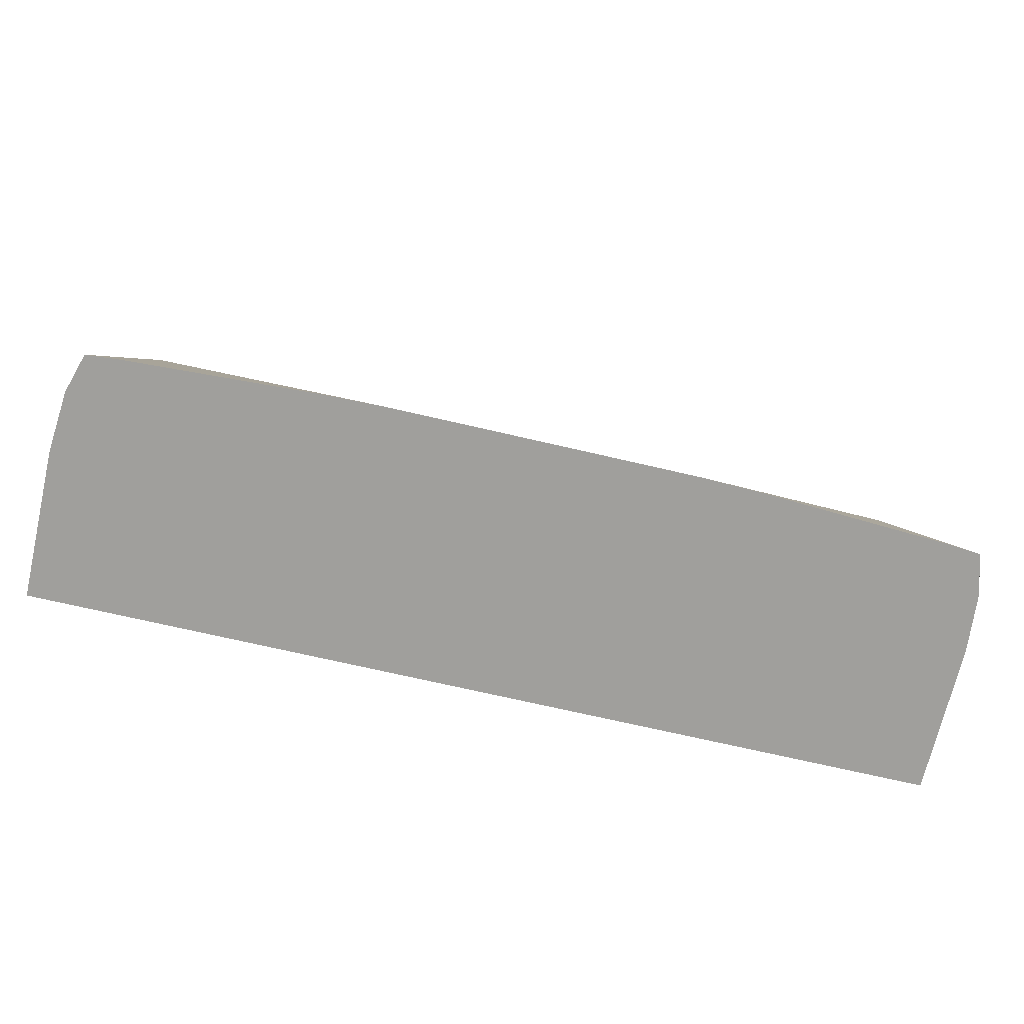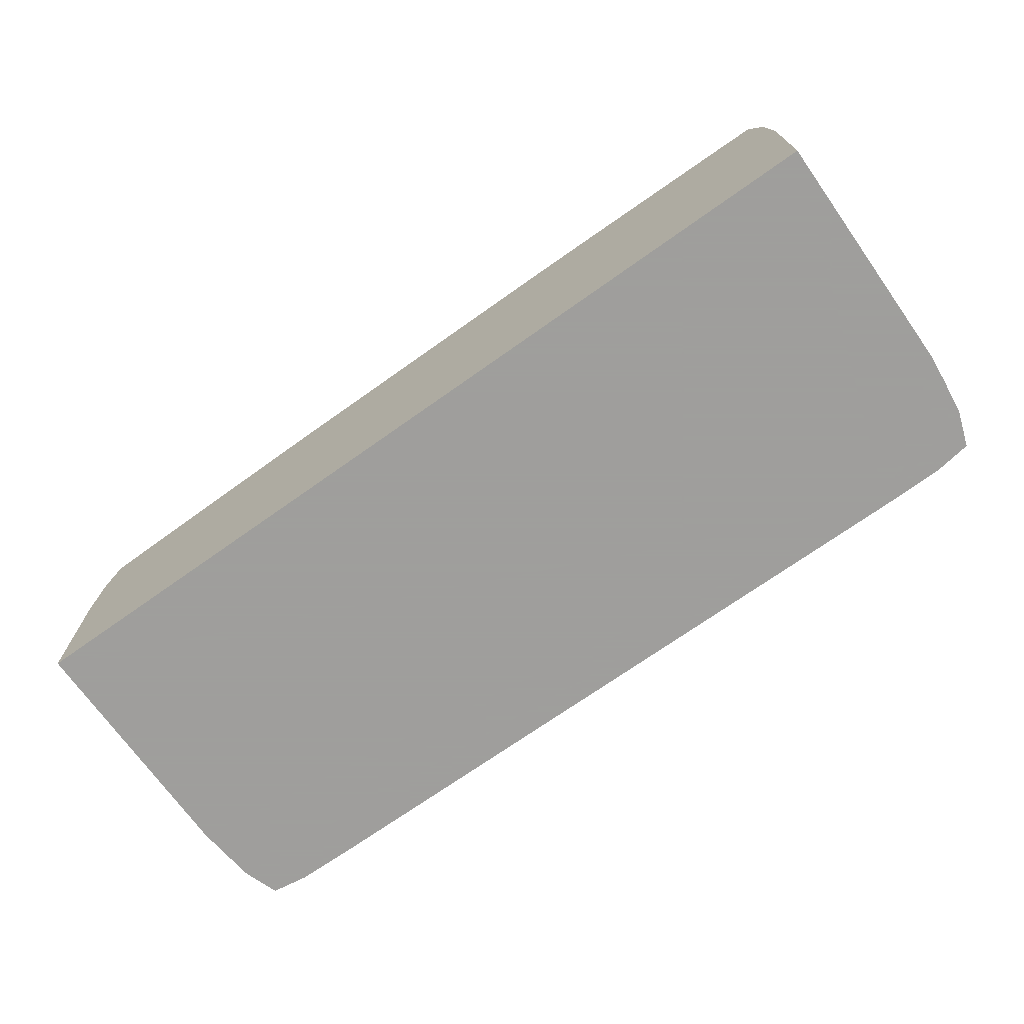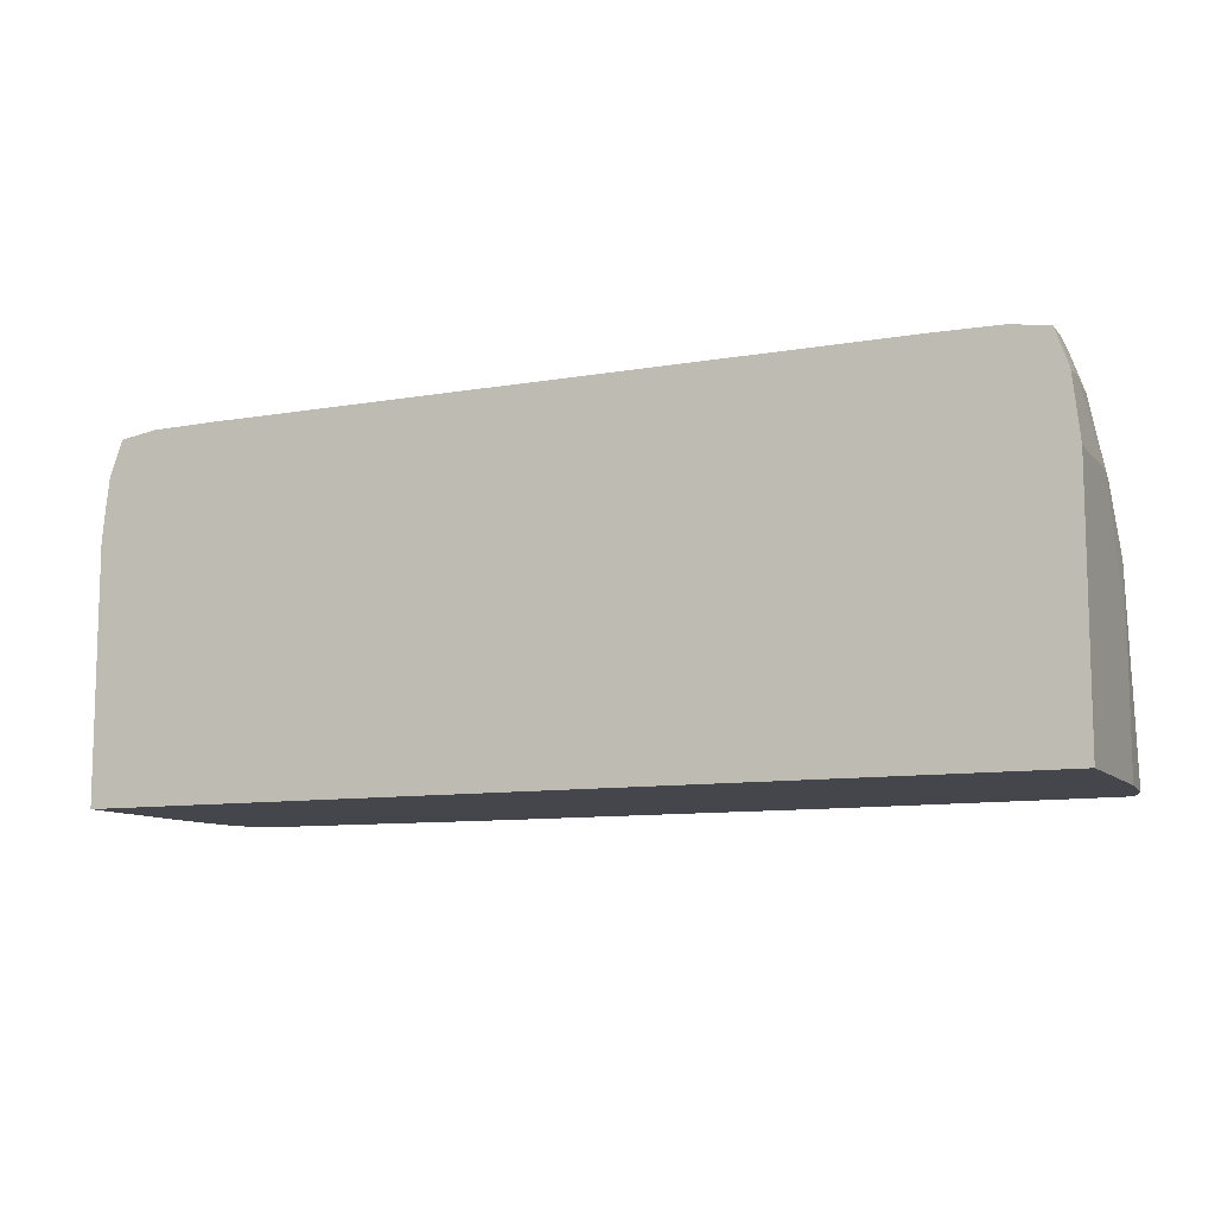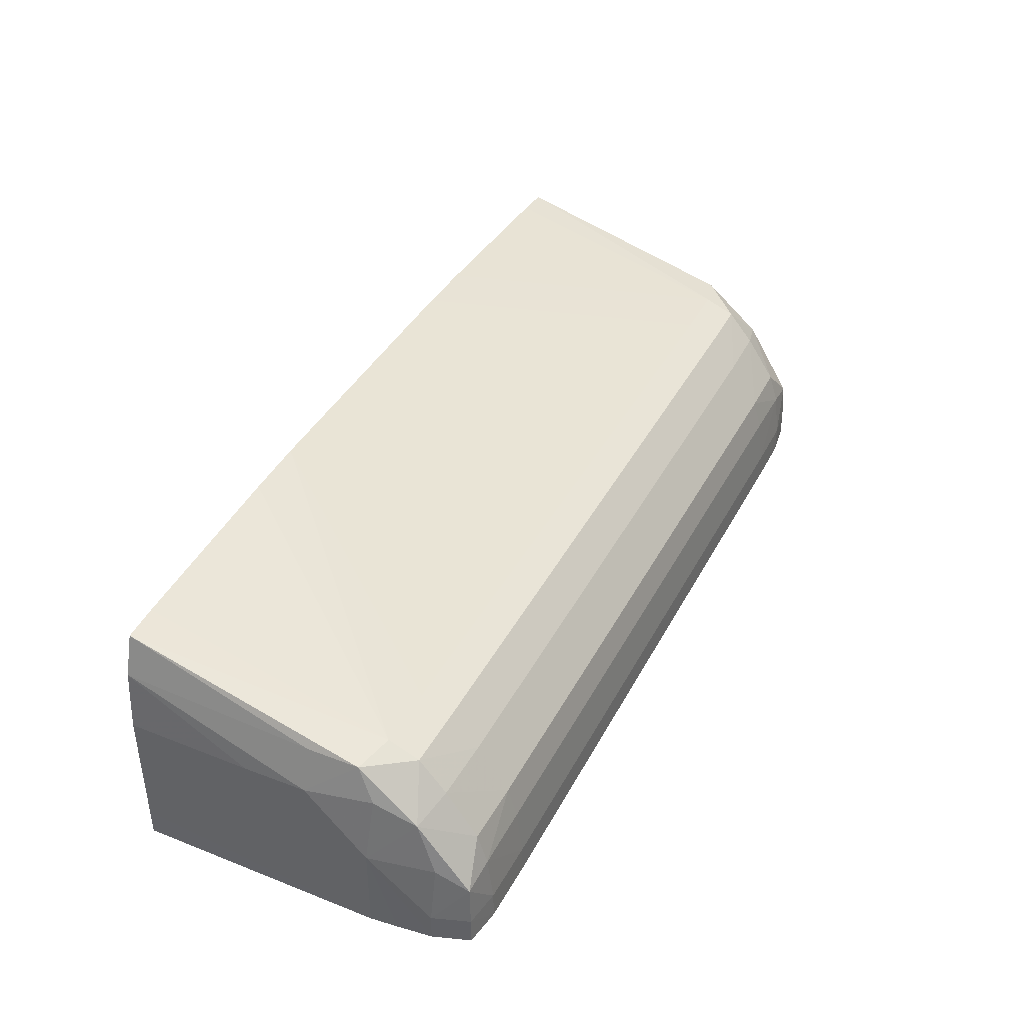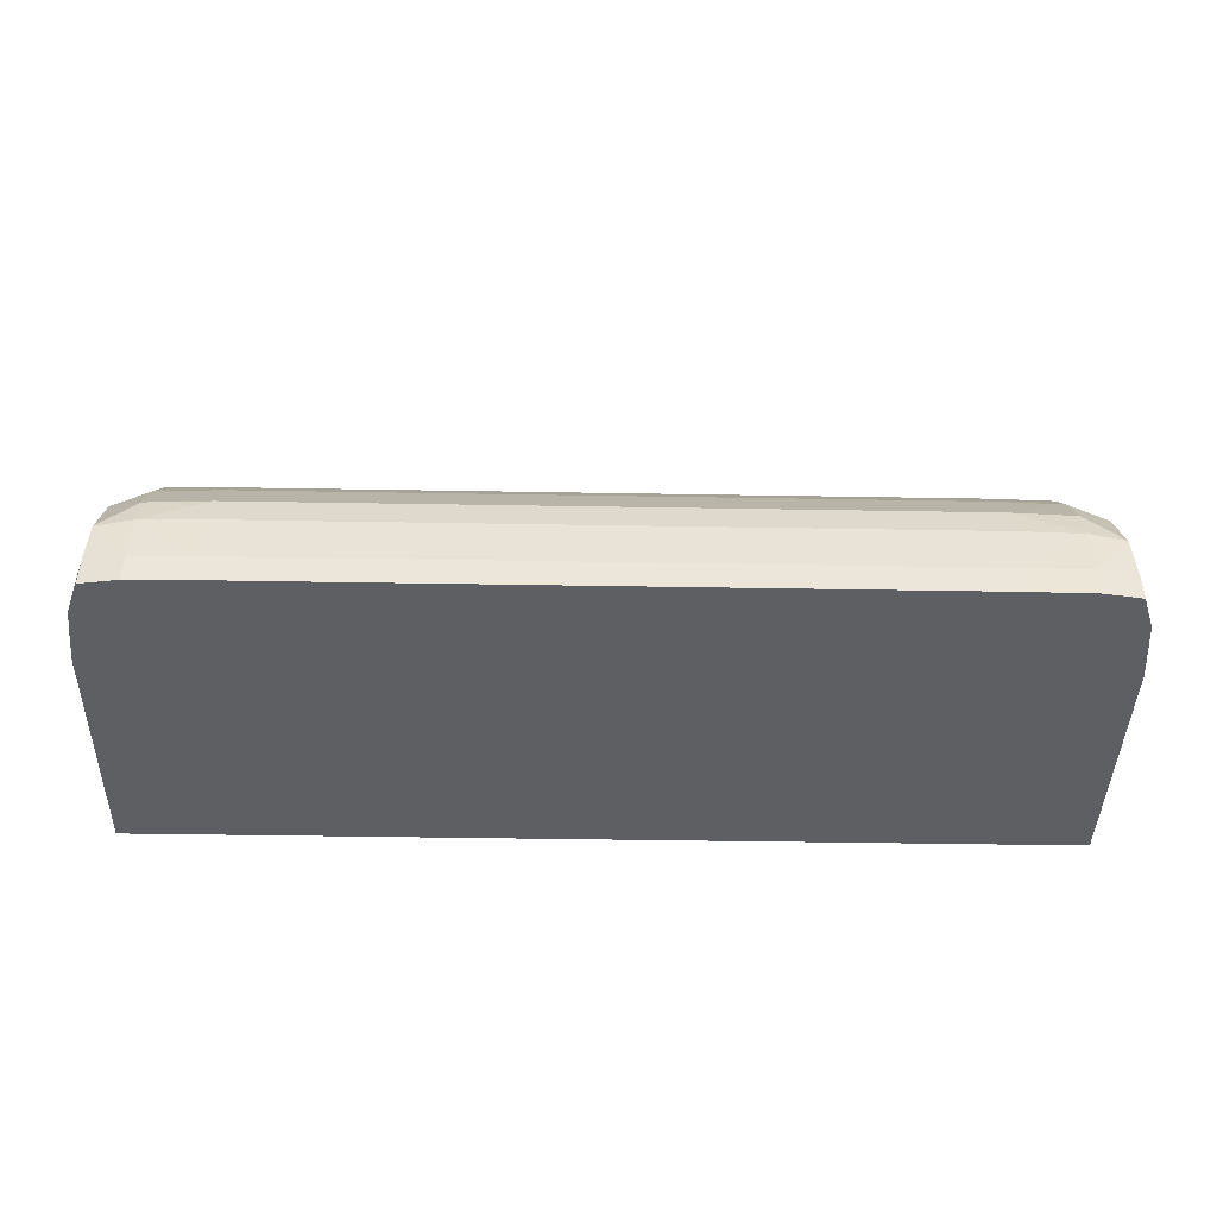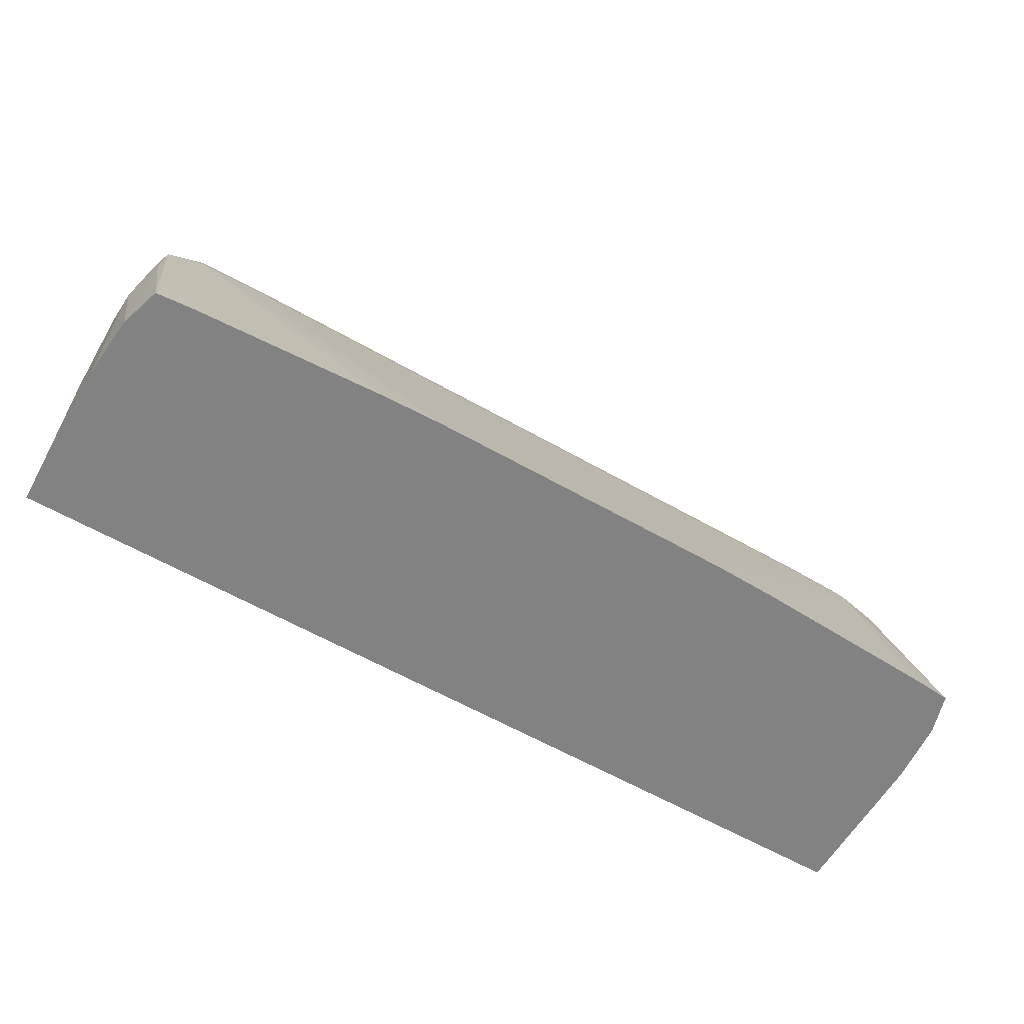
<metadata>
{"format":"obj","ext":"obj","renderer":"f3d","projection":"perspective","resolution":1024,"background":"white","views":[{"elev":-71.2,"azim":-13.1,"up":"+Y"},{"elev":-71.1,"azim":35.4,"up":"+Z"},{"elev":-10.0,"azim":-156.0,"up":"+Y"},{"elev":39.9,"azim":115.8,"up":"+Z"},{"elev":-42.0,"azim":178.8,"up":"+Z"},{"elev":-60.7,"azim":-30.2,"up":"+Y"}]}
</metadata>
<code>
v 0.01004 0.04298 0.06536
v 0.01004 0.04296 0.06617
v 0.01186 0.04294 0.06617
v 0.01186 0.04296 0.06536
v -0.01004 0.04298 0.06536
v 0.01004 0.04279 0.06759
v 0.01186 0.04277 0.06755
v -0.01004 0.04296 0.06617
v 0.01286 0.04273 0.06737
v 0.01293 0.04278 0.06617
v 0.01294 0.04279 0.06536
v -0.01105 0.04297 0.06536
v -0.01186 0.04294 0.06617
v 0.01004 0.04252 0.0685
v -0.01004 0.04279 0.06759
v 0.01186 0.04247 0.06847
v -0.01186 0.04277 0.06755
v 0.01301 0.04128 0.06947
v 0.01312 0.04183 0.06799
v 0.01329 0.04174 0.06617
v 0.01314 0.04221 0.06536
v -0.01186 0.04296 0.06536
v -0.01245 0.04287 0.06536
v -0.01293 0.04278 0.06617
v -0.01286 0.04273 0.06737
v 0.01004 0.04161 0.06981
v 0.01186 0.04156 0.06978
v -0.01004 0.04252 0.0685
v -0.01186 0.04247 0.06847
v 0.01186 0.04077 0.07069
v 0.01297 0.03956 0.07094
v 0.01319 0.04006 0.06998
v 0.0135 0.03991 0.068
v 0.01331 0.04174 0.06536
v -0.01294 0.04279 0.06536
v -0.01329 0.04174 0.06617
v -0.01312 0.04183 0.06799
v -0.01301 0.04128 0.06947
v 0.01004 0.0408 0.07072
v -0.01004 0.04161 0.06981
v -0.01186 0.04156 0.06978
v 0.01186 0.03986 0.07106
v 0.01295 0.03259 0.07284
v 0.01297 0.03259 0.07283
v 0.0131 0.03809 0.07109
v 0.01347 0.03809 0.06982
v 0.0135 0.03259 0.06984
v 0.0135 0.03991 0.06536
v 0.01342 0.04072 0.06536
v 0.0135 0.03627 0.06982
v -0.01331 0.04174 0.06536
v -0.0135 0.03991 0.068
v -0.01297 0.03956 0.07094
v -0.01186 0.04077 0.07069
v -0.01319 0.04006 0.06998
v 0.01004 0.03989 0.07108
v -0.01004 0.0408 0.07072
v 0.01194 0.03259 0.07292
v 0.00456 0.03259 0.07325
v 0.006358 0.03259 0.0732
v 0.006384 0.03259 0.0732
v 0.01333 0.03259 0.07167
v 0.01334 0.03259 0.07165
v 0.0135 0.03259 0.06619
v 0.0135 0.03259 0.06536
v -0.0135 0.03991 0.06536
v -0.0135 0.03627 0.06982
v -0.01347 0.03809 0.06982
v -0.0135 0.03259 0.06982
v -0.0135 0.03444 0.06982
v -0.01297 0.03259 0.07283
v -0.01186 0.03986 0.07106
v -0.0131 0.03809 0.07109
v 0.002736 0.03259 0.07325
v -0.01004 0.03989 0.07108
v -0.0135 0.03259 0.06536
v -0.0135 0.03259 0.068
v -0.01334 0.03259 0.07165
v -0.01194 0.03259 0.07292
v -0.006384 0.03259 0.0732
v -0.00456 0.03259 0.07325
v -0.002763 0.03259 0.07325
f 1 2 3
f 1 3 4
f 1 4 11
f 1 11 21
f 1 21 34
f 1 34 49
f 1 49 48
f 1 48 65
f 1 65 76
f 1 76 66
f 1 66 51
f 1 51 35
f 1 35 23
f 1 23 22
f 1 22 12
f 1 12 5
f 1 5 8
f 1 8 2
f 2 6 7
f 2 7 3
f 2 8 15
f 2 15 6
f 3 7 9
f 3 9 10
f 3 10 4
f 4 10 11
f 5 12 13
f 5 13 8
f 6 14 7
f 6 15 28
f 6 28 14
f 7 14 16
f 7 16 9
f 8 13 17
f 8 17 15
f 9 18 19
f 9 19 20
f 9 20 10
f 9 16 18
f 10 20 21
f 10 21 11
f 12 22 13
f 13 22 23
f 13 23 24
f 13 24 25
f 13 25 17
f 14 26 27
f 14 27 16
f 14 28 40
f 14 40 26
f 15 17 28
f 16 27 18
f 17 25 29
f 17 29 28
f 18 27 30
f 18 30 31
f 18 31 32
f 18 32 33
f 18 33 19
f 19 33 20
f 20 34 21
f 20 33 34
f 23 35 24
f 24 35 36
f 24 36 25
f 25 36 37
f 25 37 38
f 25 38 29
f 26 39 30
f 26 30 27
f 26 40 57
f 26 57 39
f 28 29 41
f 28 41 40
f 29 38 41
f 30 42 31
f 30 39 42
f 31 42 43
f 31 43 44
f 31 44 45
f 31 45 46
f 31 46 32
f 32 46 33
f 33 47 64
f 33 64 48
f 33 48 49
f 33 49 34
f 33 46 50
f 33 50 47
f 35 51 36
f 36 51 52
f 36 52 37
f 37 52 38
f 38 53 54
f 38 54 41
f 38 52 55
f 38 55 53
f 39 56 42
f 39 57 75
f 39 75 56
f 40 41 54
f 40 54 57
f 42 58 43
f 42 56 59
f 42 59 60
f 42 60 61
f 42 61 58
f 43 58 61
f 43 61 60
f 43 60 59
f 43 59 74
f 43 74 82
f 43 82 81
f 43 81 80
f 43 80 79
f 43 79 71
f 43 71 78
f 43 78 69
f 43 69 77
f 43 77 76
f 43 76 65
f 43 65 64
f 43 64 47
f 43 47 63
f 43 63 62
f 43 62 44
f 44 62 45
f 45 62 46
f 46 62 63
f 46 63 50
f 47 50 63
f 48 64 65
f 51 66 52
f 52 67 68
f 52 68 55
f 52 66 77
f 52 77 69
f 52 69 70
f 52 70 67
f 53 71 72
f 53 72 54
f 53 55 68
f 53 68 73
f 53 73 71
f 54 72 57
f 56 74 59
f 56 75 82
f 56 82 74
f 57 72 75
f 66 76 77
f 67 78 68
f 67 70 78
f 68 78 73
f 69 78 70
f 71 79 72
f 71 73 78
f 72 79 80
f 72 80 81
f 72 81 75
f 75 81 82

</code>
